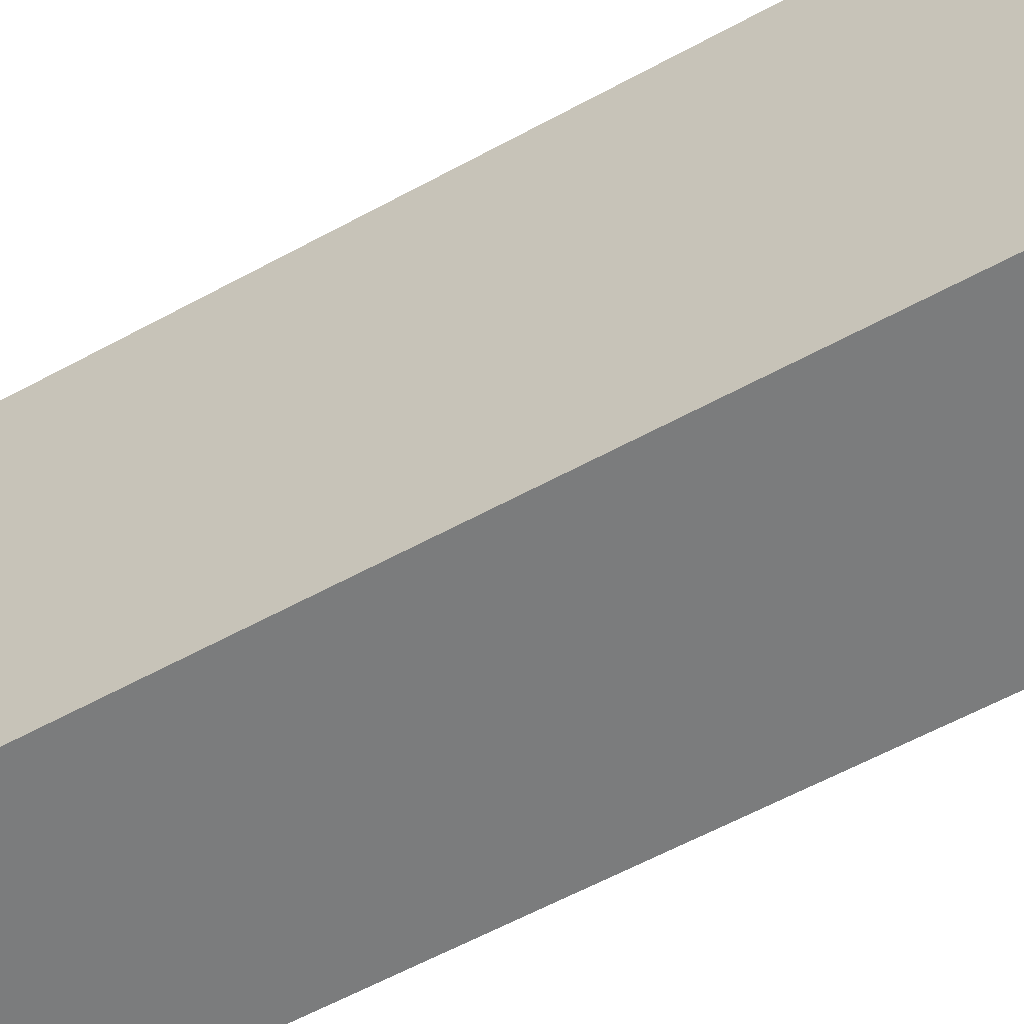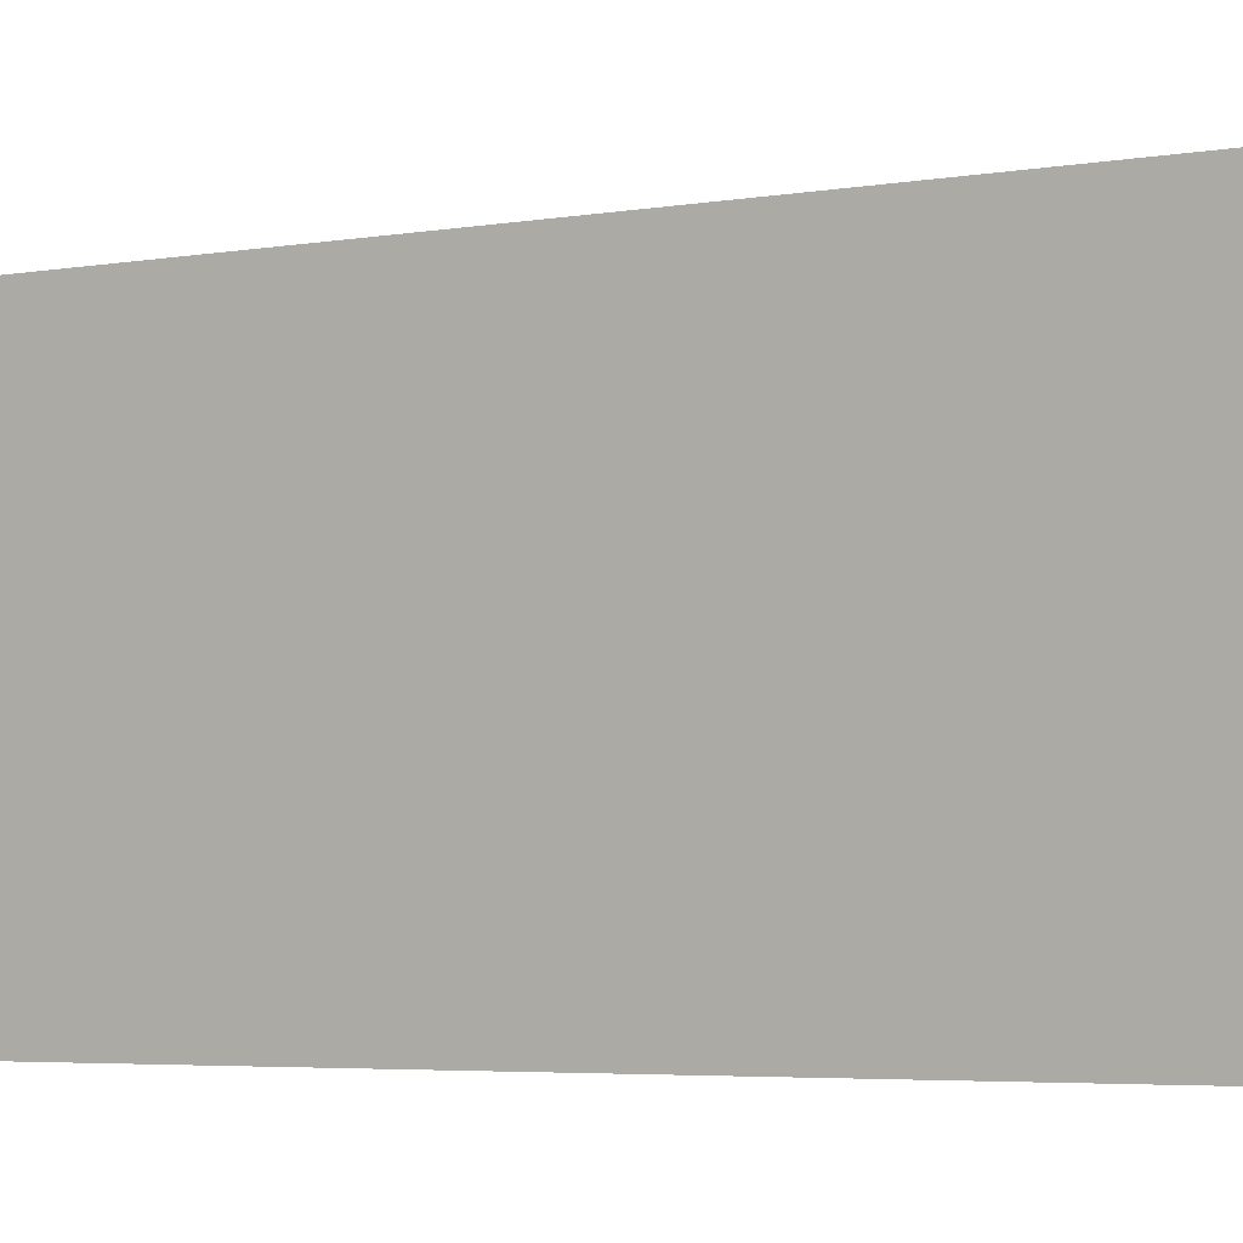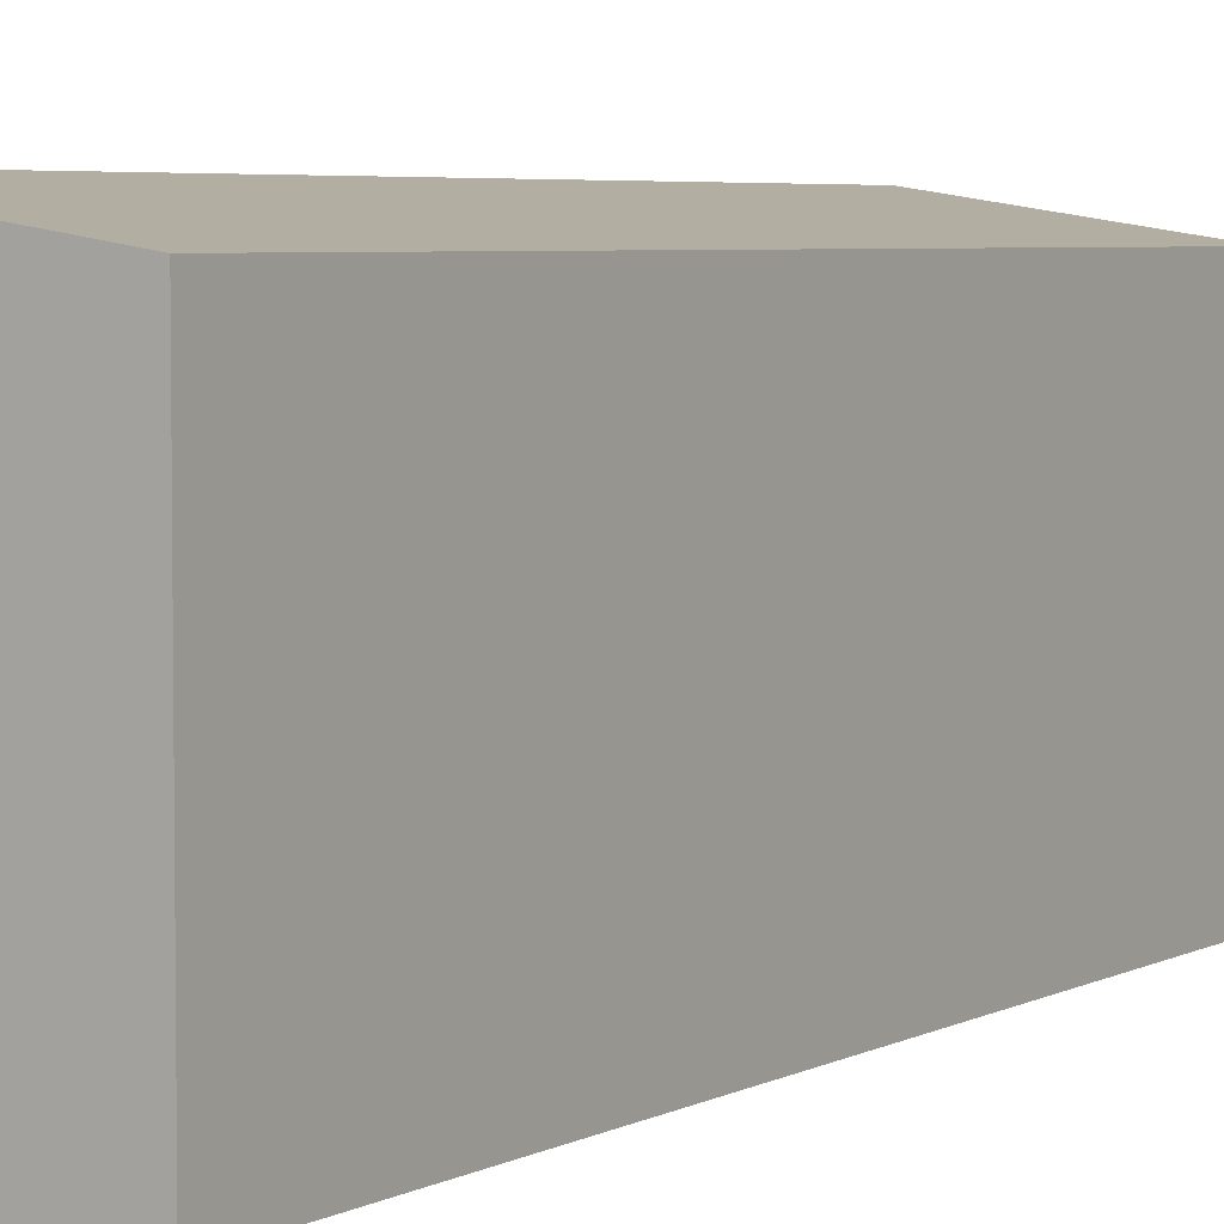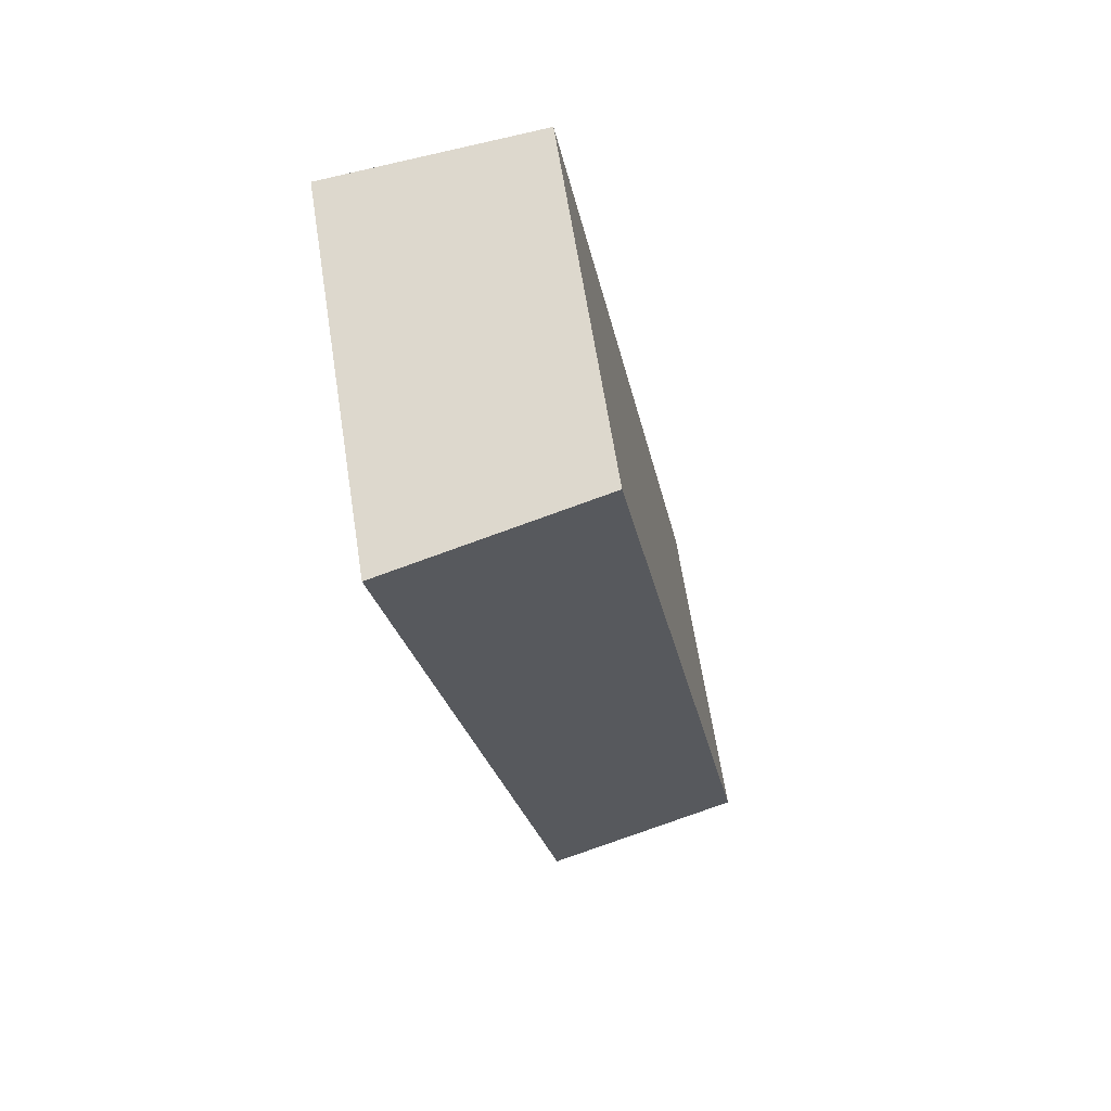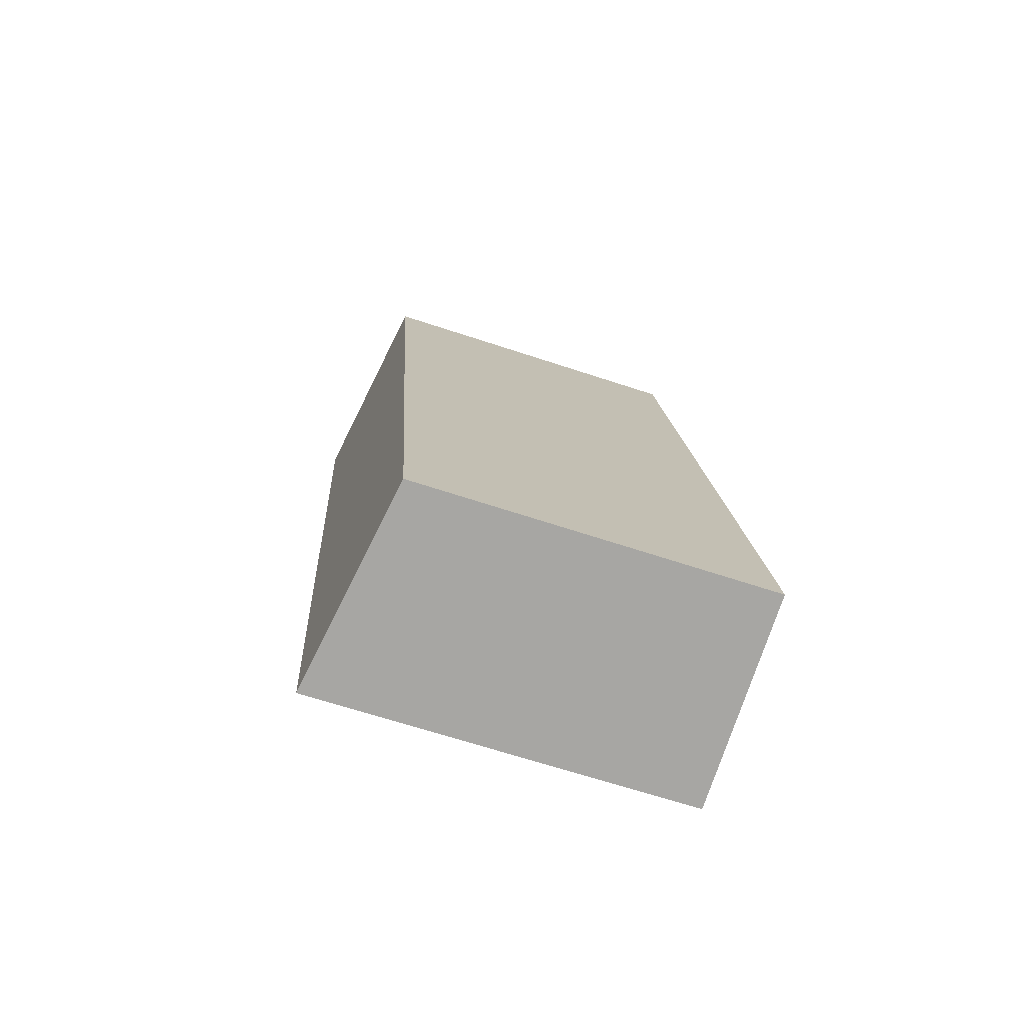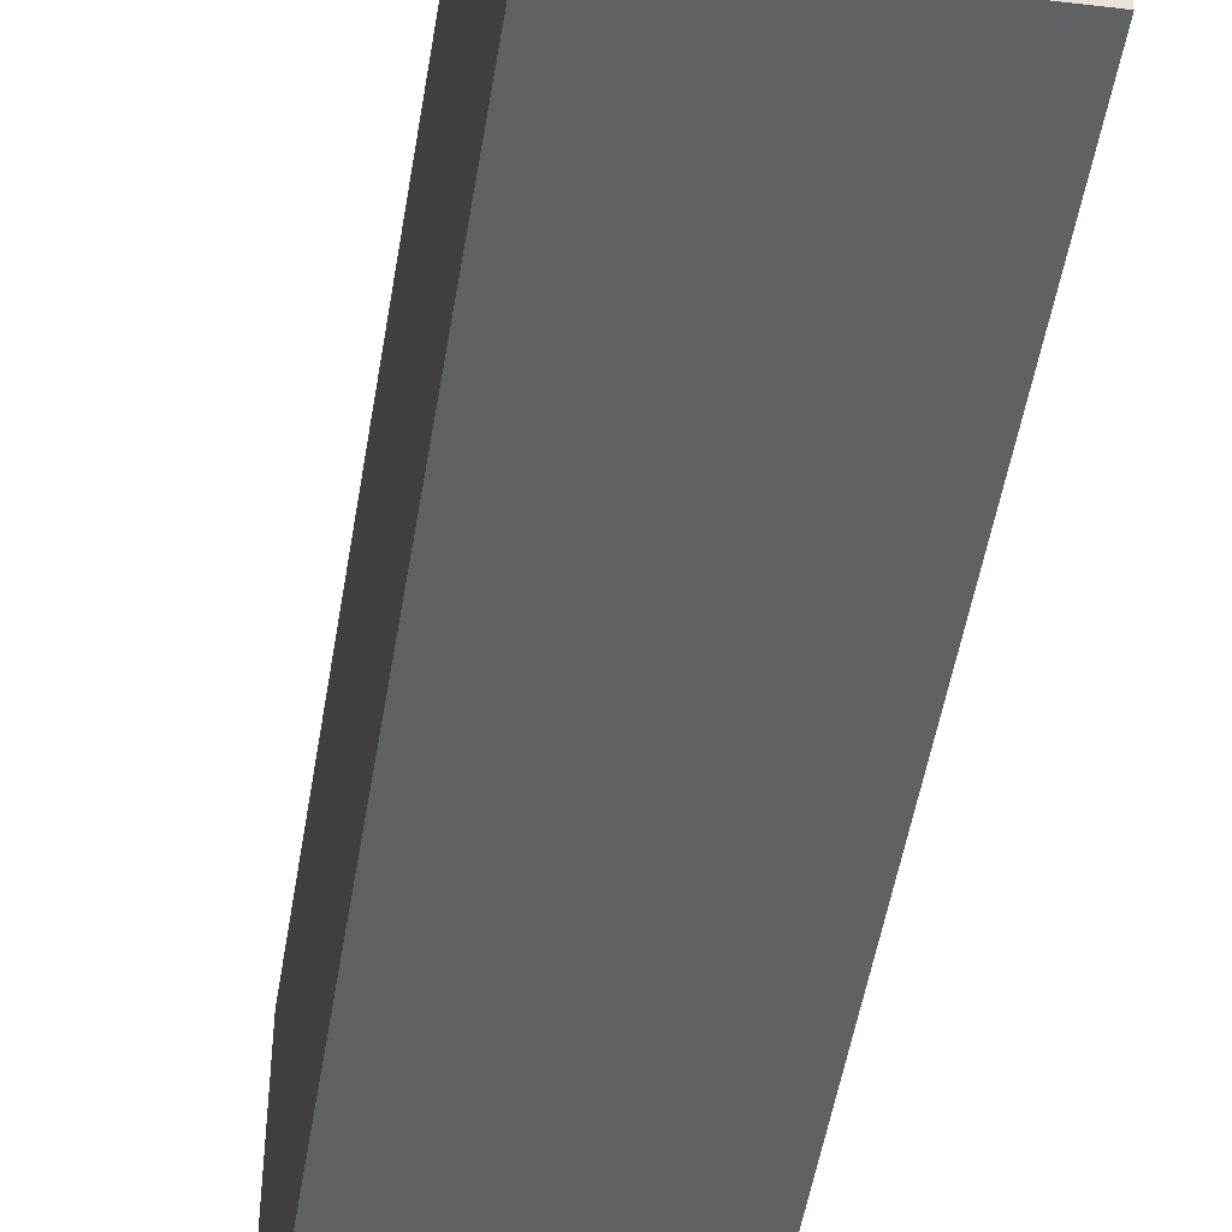
<metadata>
{"format":"obj","ext":"obj","renderer":"f3d","projection":"perspective","resolution":1024,"background":"white","views":[{"elev":-58.6,"azim":129.4,"up":"+Y"},{"elev":-3.7,"azim":-45.7,"up":"+Y"},{"elev":4.6,"azim":-138.5,"up":"+Y"},{"elev":65.8,"azim":171.1,"up":"+Z"},{"elev":-66.0,"azim":-108.4,"up":"+Z"},{"elev":-49.5,"azim":-179.3,"up":"+Y"}]}
</metadata>
<code>
v  5.124 9.203 -0.741
v  3.771 8.437 21.78
v  8.898 9.205 20.96
v  0 8.437 5.166e-16
v  8.898 -1.283e-15 20.96
v  5.124 4.537e-17 -0.741
v  0 0 0
v  3.771 -1.334e-15 21.78
g defaultobject
f 1 2 3
f 2 1 4
f 5 1 3
f 1 5 6
f 6 4 1
f 4 6 7
f 7 2 4
f 2 7 8
f 2 5 3
f 5 2 8
f 8 6 5
f 6 8 7

</code>
